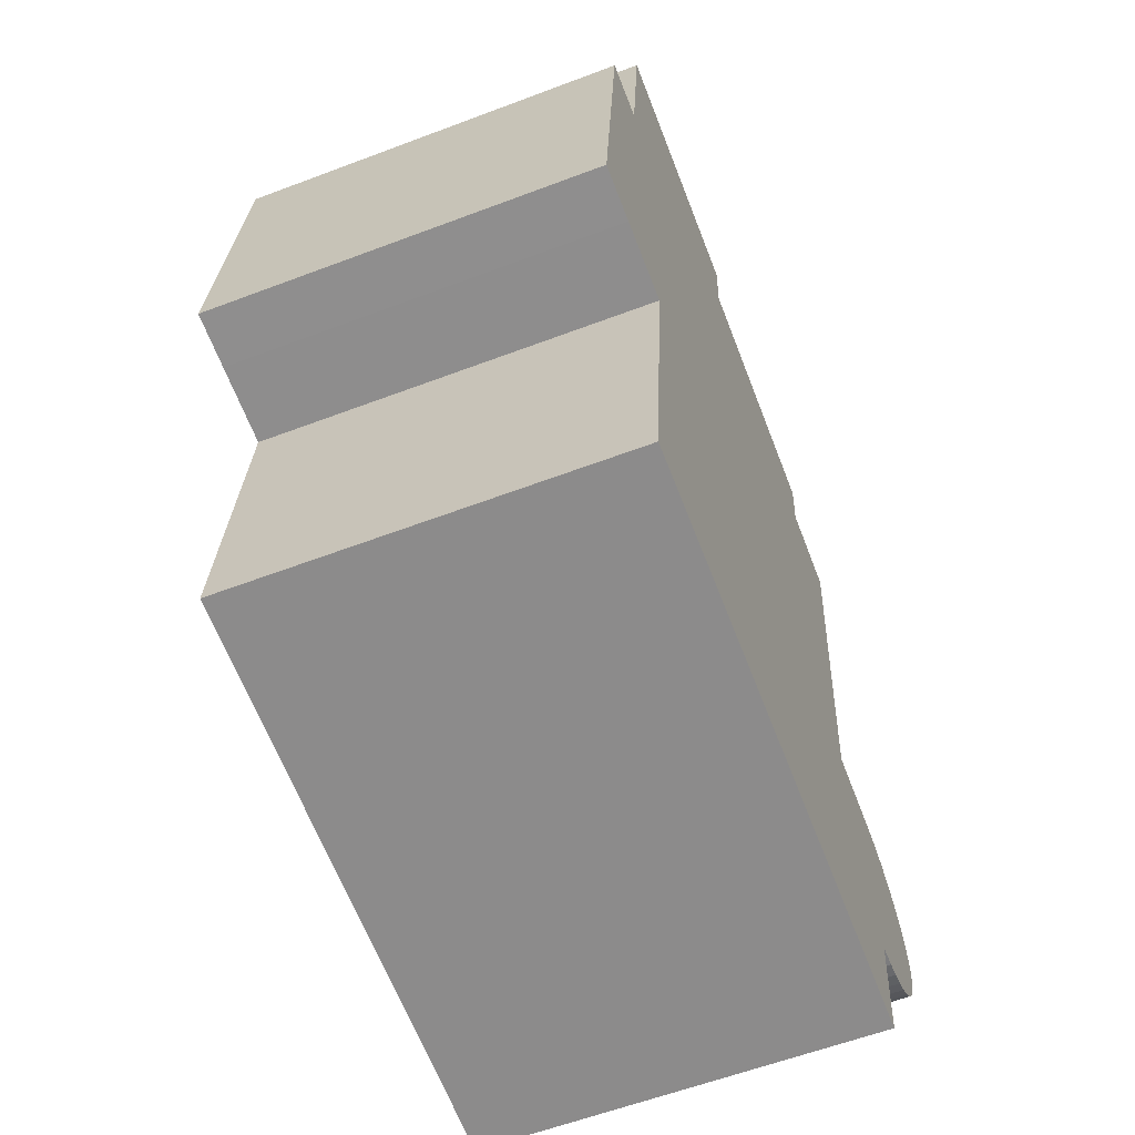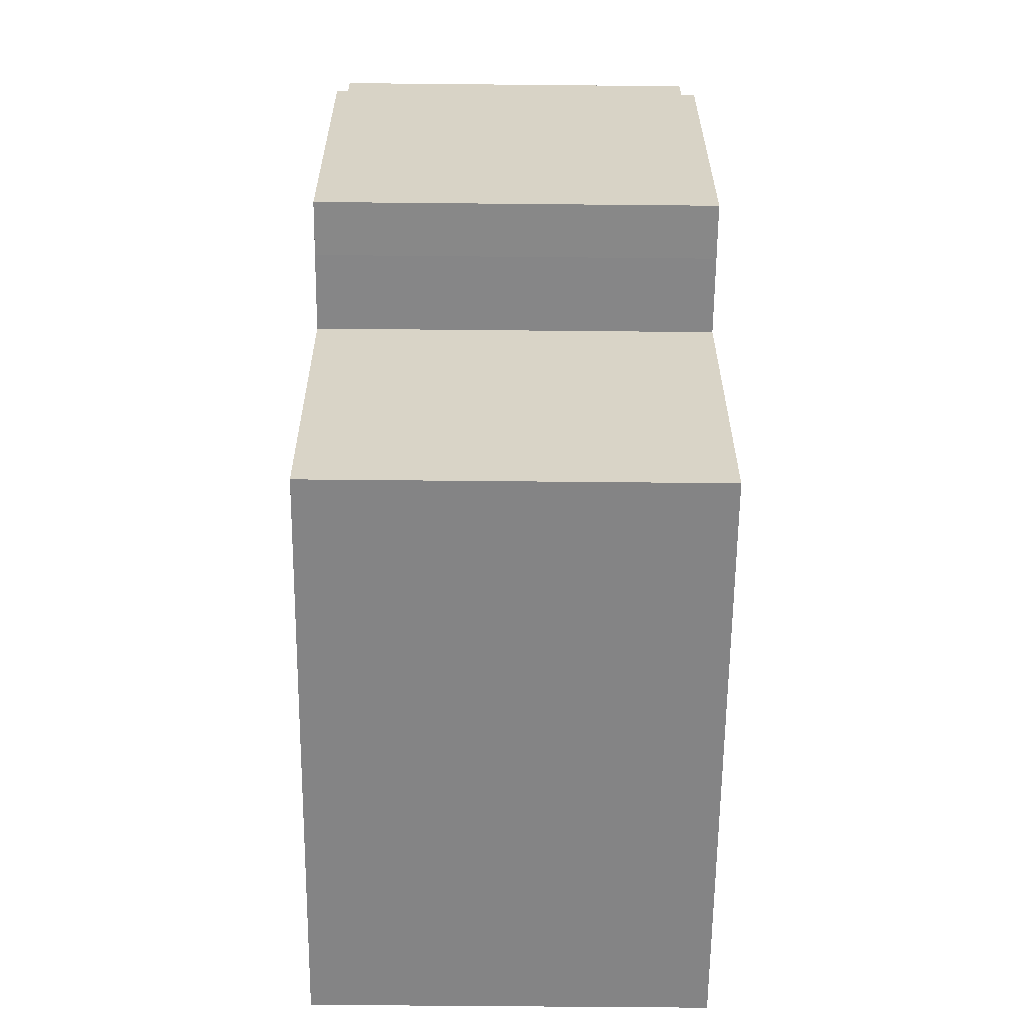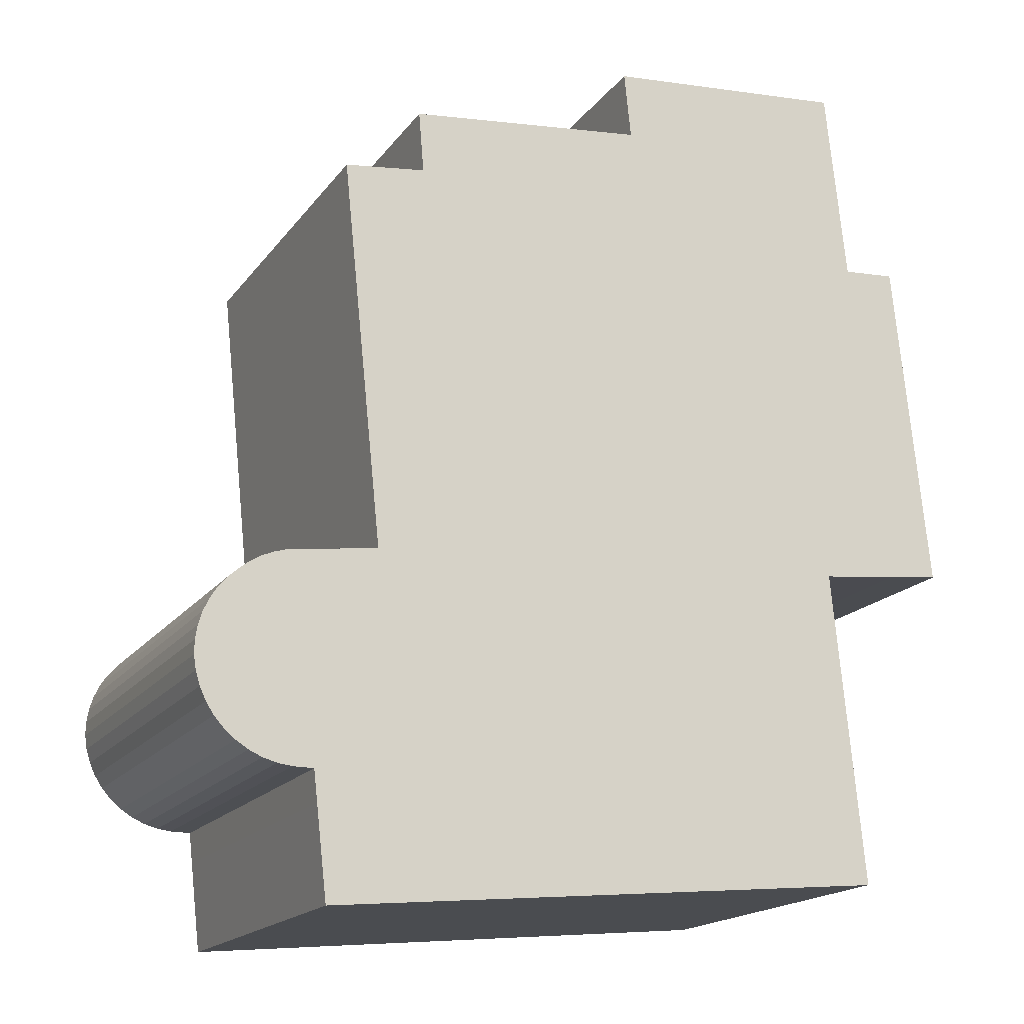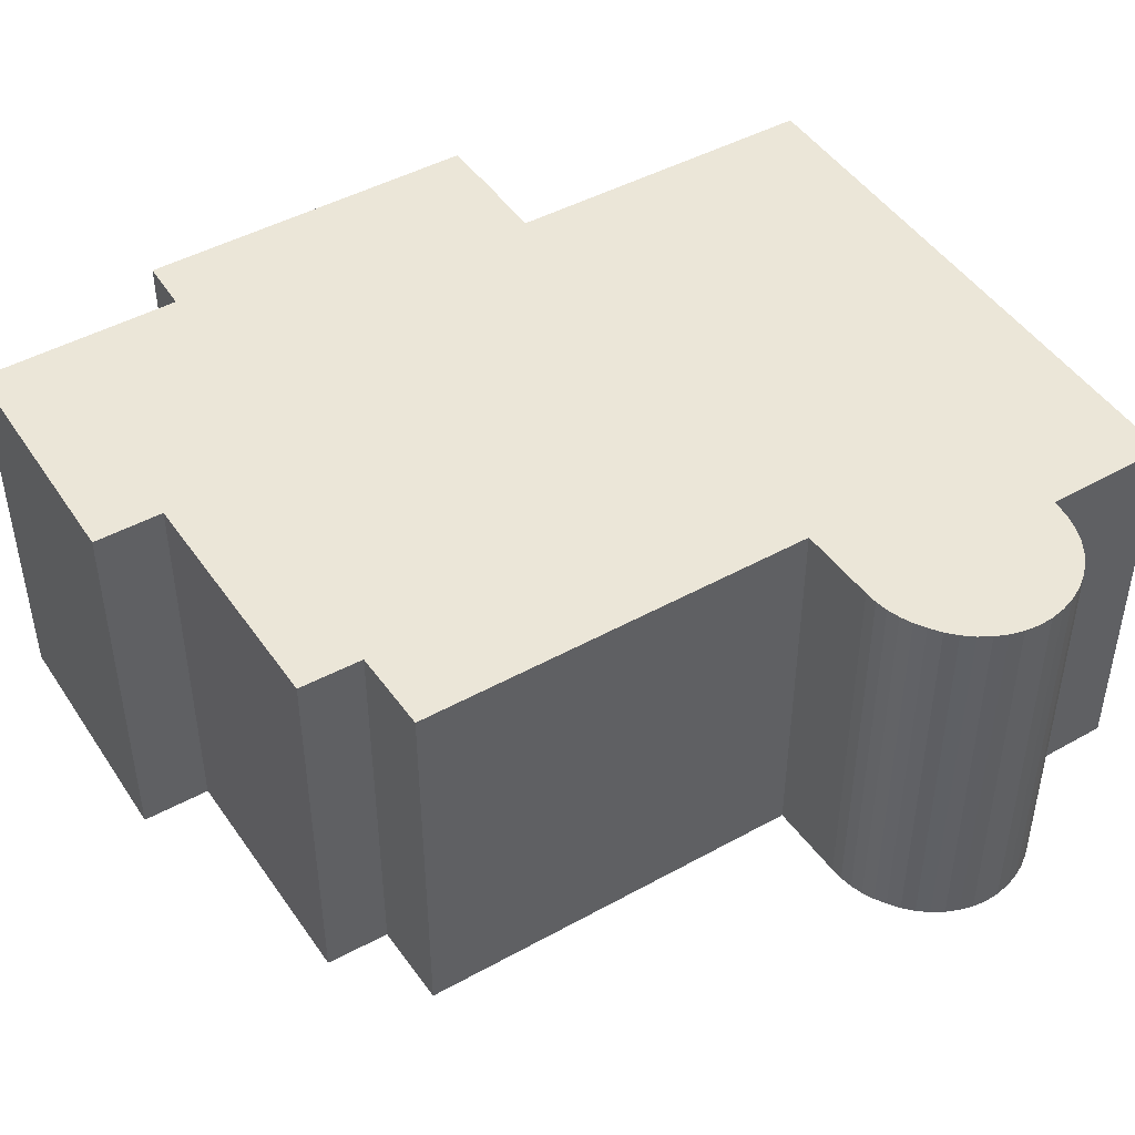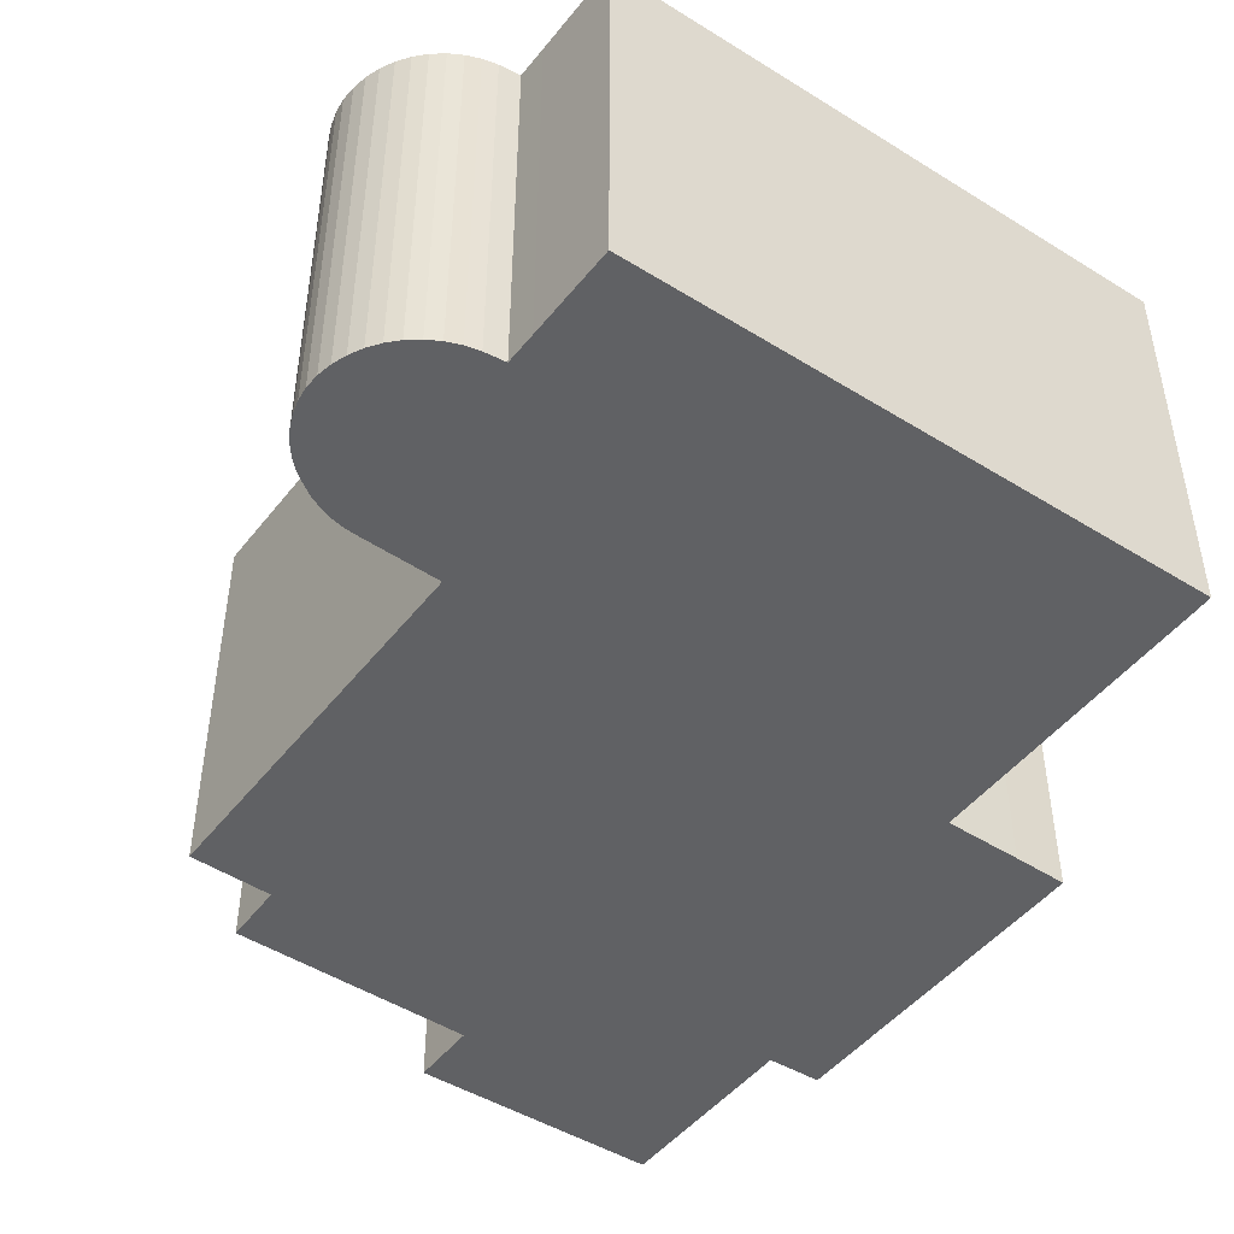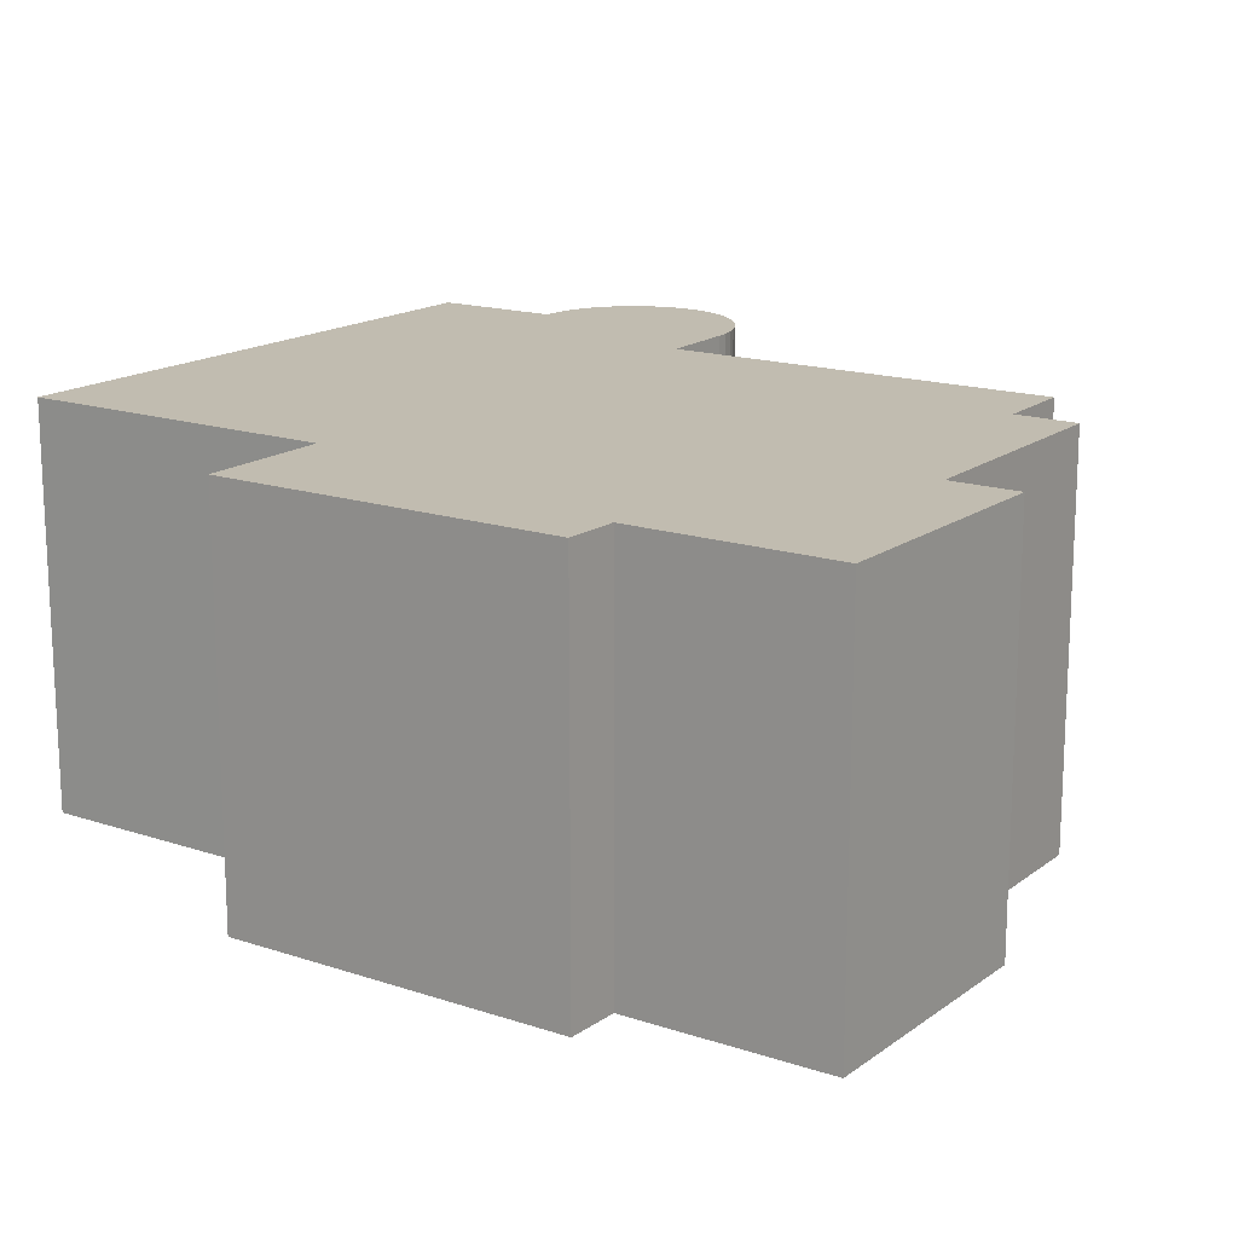
<metadata>
{"format":"obj","ext":"obj","renderer":"f3d","projection":"perspective","resolution":1024,"background":"white","views":[{"elev":-59.3,"azim":-68.7,"up":"+Z"},{"elev":-56.2,"azim":-90.6,"up":"+Z"},{"elev":-17.5,"azim":155.5,"up":"+Z"},{"elev":46.1,"azim":63.6,"up":"+Y"},{"elev":-46.9,"azim":150.1,"up":"+Y"},{"elev":16.4,"azim":-49.8,"up":"+Y"}]}
</metadata>
<code>
v  1.232 13.64 12.02
v  1.882 13.64 -0.2158
v  0.0002903 13.64 -0.0004312
v  3.14 13.64 11.88
v  4.579 13.64 -0.5005
v  3.4 13.64 14.38
v  3.876 13.64 18.95
v  12.7 13.64 18.15
v  12.46 13.64 15.75
v  21.01 13.64 14.8
v  20.82 13.64 12.6
v  22.38 13.64 -0.5768
v  22.27 13.64 -1.611
v  23.72 13.64 12.24
v  3.537 13.64 -11.27
v  23.84 13.64 -13.61
v  3.493 13.64 -11.73
v  25.07 13.64 -1.971
v  24.21 13.64 -10.35
v  24.34 13.64 -9.242
v  25.08 13.64 -9.236
v  25.52 13.64 -2.048
v  25.95 13.64 -2.178
v  25.59 13.64 -9.169
v  26.36 13.64 -2.36
v  26.09 13.64 -9.029
v  26.74 13.64 -2.592
v  26.57 13.64 -8.819
v  27.1 13.64 -2.87
v  27.01 13.64 -8.543
v  27.47 13.64 -3.199
v  27.41 13.64 -8.208
v  27.79 13.64 -3.576
v  28.06 13.64 -3.993
v  27.75 13.64 -7.818
v  28.26 13.64 -4.443
v  28.04 13.64 -7.384
v  28.41 13.64 -4.917
v  28.26 13.64 -6.913
v  28.48 13.64 -5.406
v  28.41 13.64 -6.415
v  28.49 13.64 -5.901
v  28.26 4.233e-16 -6.912
v  28.41 3.928e-16 -6.415
v  28.04 4.521e-16 -7.383
v  27.75 4.787e-16 -7.818
v  27.41 5.025e-16 -8.207
v  27.01 5.231e-16 -8.543
v  26.57 5.4e-16 -8.819
v  26.09 5.528e-16 -9.029
v  25.59 5.614e-16 -9.169
v  25.08 5.655e-16 -9.235
v  24.34 5.659e-16 -9.241
v  24.21 6.338e-16 -10.35
v  23.84 8.331e-16 -13.61
v  3.493 7.18e-16 -11.73
v  3.536 6.903e-16 -11.27
v  4.578 3.062e-17 -0.5
v  1.882 1.319e-17 -0.2153
v  0 0 0
v  1.232 -7.358e-16 12.02
v  3.14 -7.274e-16 11.88
v  3.4 -8.808e-16 14.38
v  3.875 -1.16e-15 18.95
v  12.7 -1.111e-15 18.15
v  12.46 -9.645e-16 15.75
v  21.01 -9.062e-16 14.8
v  20.82 -7.718e-16 12.6
v  23.72 -7.497e-16 12.24
v  22.38 3.529e-17 -0.5764
v  22.27 9.859e-17 -1.61
v  25.07 1.207e-16 -1.971
v  25.52 1.253e-16 -2.047
v  25.95 1.333e-16 -2.177
v  26.36 1.445e-16 -2.36
v  26.74 1.587e-16 -2.592
v  27.1 1.757e-16 -2.87
v  27.47 1.959e-16 -3.199
v  27.79 2.189e-16 -3.575
v  28.06 2.445e-16 -3.993
v  28.26 2.72e-16 -4.442
v  28.41 3.01e-16 -4.916
v  28.48 3.31e-16 -5.405
v  28.49 3.613e-16 -5.9
g defaultobject
f 1 2 3
f 2 1 4
f 2 4 5
f 5 4 6
f 5 6 7
f 5 7 8
f 5 8 9
f 10 11 9
f 11 12 13
f 12 11 14
f 15 16 17
f 16 15 5
f 16 5 9
f 16 9 13
f 13 9 11
f 16 13 18
f 16 18 19
f 19 18 20
f 20 18 21
f 21 18 22
f 21 22 23
f 21 23 24
f 24 23 25
f 24 25 26
f 26 25 27
f 26 27 28
f 28 27 29
f 28 29 30
f 30 29 31
f 30 31 32
f 32 31 33
f 32 33 34
f 32 34 35
f 35 34 36
f 35 36 37
f 37 36 38
f 37 38 39
f 39 38 40
f 39 40 41
f 41 40 42
f 43 41 44
f 41 43 39
f 45 39 43
f 39 45 37
f 46 37 45
f 37 46 35
f 47 35 46
f 35 47 32
f 48 32 47
f 32 48 30
f 28 48 49
f 48 28 30
f 26 49 50
f 49 26 28
f 24 50 51
f 50 24 26
f 21 51 52
f 51 21 24
f 20 52 53
f 52 20 21
f 54 20 53
f 20 54 19
f 55 19 54
f 19 55 16
f 17 55 56
f 55 17 16
f 15 56 57
f 56 15 17
f 5 57 58
f 57 5 15
f 2 58 59
f 58 2 5
f 3 59 60
f 59 3 2
f 1 60 61
f 60 1 3
f 62 1 61
f 1 62 4
f 6 62 63
f 62 6 4
f 7 63 64
f 63 7 6
f 65 7 64
f 7 65 8
f 66 8 65
f 8 66 9
f 67 9 66
f 9 67 10
f 68 10 67
f 10 68 11
f 69 11 68
f 11 69 14
f 70 14 69
f 14 70 12
f 71 12 70
f 12 71 13
f 72 13 71
f 13 72 18
f 73 18 72
f 18 73 22
f 74 22 73
f 22 74 23
f 75 23 74
f 23 75 25
f 76 25 75
f 25 76 27
f 77 27 76
f 27 77 29
f 78 29 77
f 29 78 31
f 79 31 78
f 31 79 33
f 80 33 79
f 33 80 34
f 81 34 80
f 34 81 36
f 82 36 81
f 36 82 38
f 83 38 82
f 38 83 40
f 84 40 83
f 40 84 42
f 44 42 84
f 42 44 41
f 63 65 64
f 65 63 62
f 60 62 61
f 62 60 65
f 65 60 66
f 66 60 59
f 66 59 67
f 67 59 58
f 67 58 57
f 67 57 68
f 68 57 69
f 69 57 56
f 69 56 70
f 70 56 71
f 71 56 55
f 71 55 72
f 72 55 54
f 72 54 53
f 72 53 73
f 73 53 74
f 74 53 75
f 75 53 76
f 76 53 77
f 77 53 78
f 78 53 79
f 79 53 80
f 53 81 80
f 81 53 52
f 81 52 82
f 82 52 83
f 83 52 51
f 83 51 84
f 84 51 50
f 84 50 44
f 44 50 49
f 44 49 43
f 43 49 48
f 43 48 45
f 45 48 47
f 45 47 46

</code>
